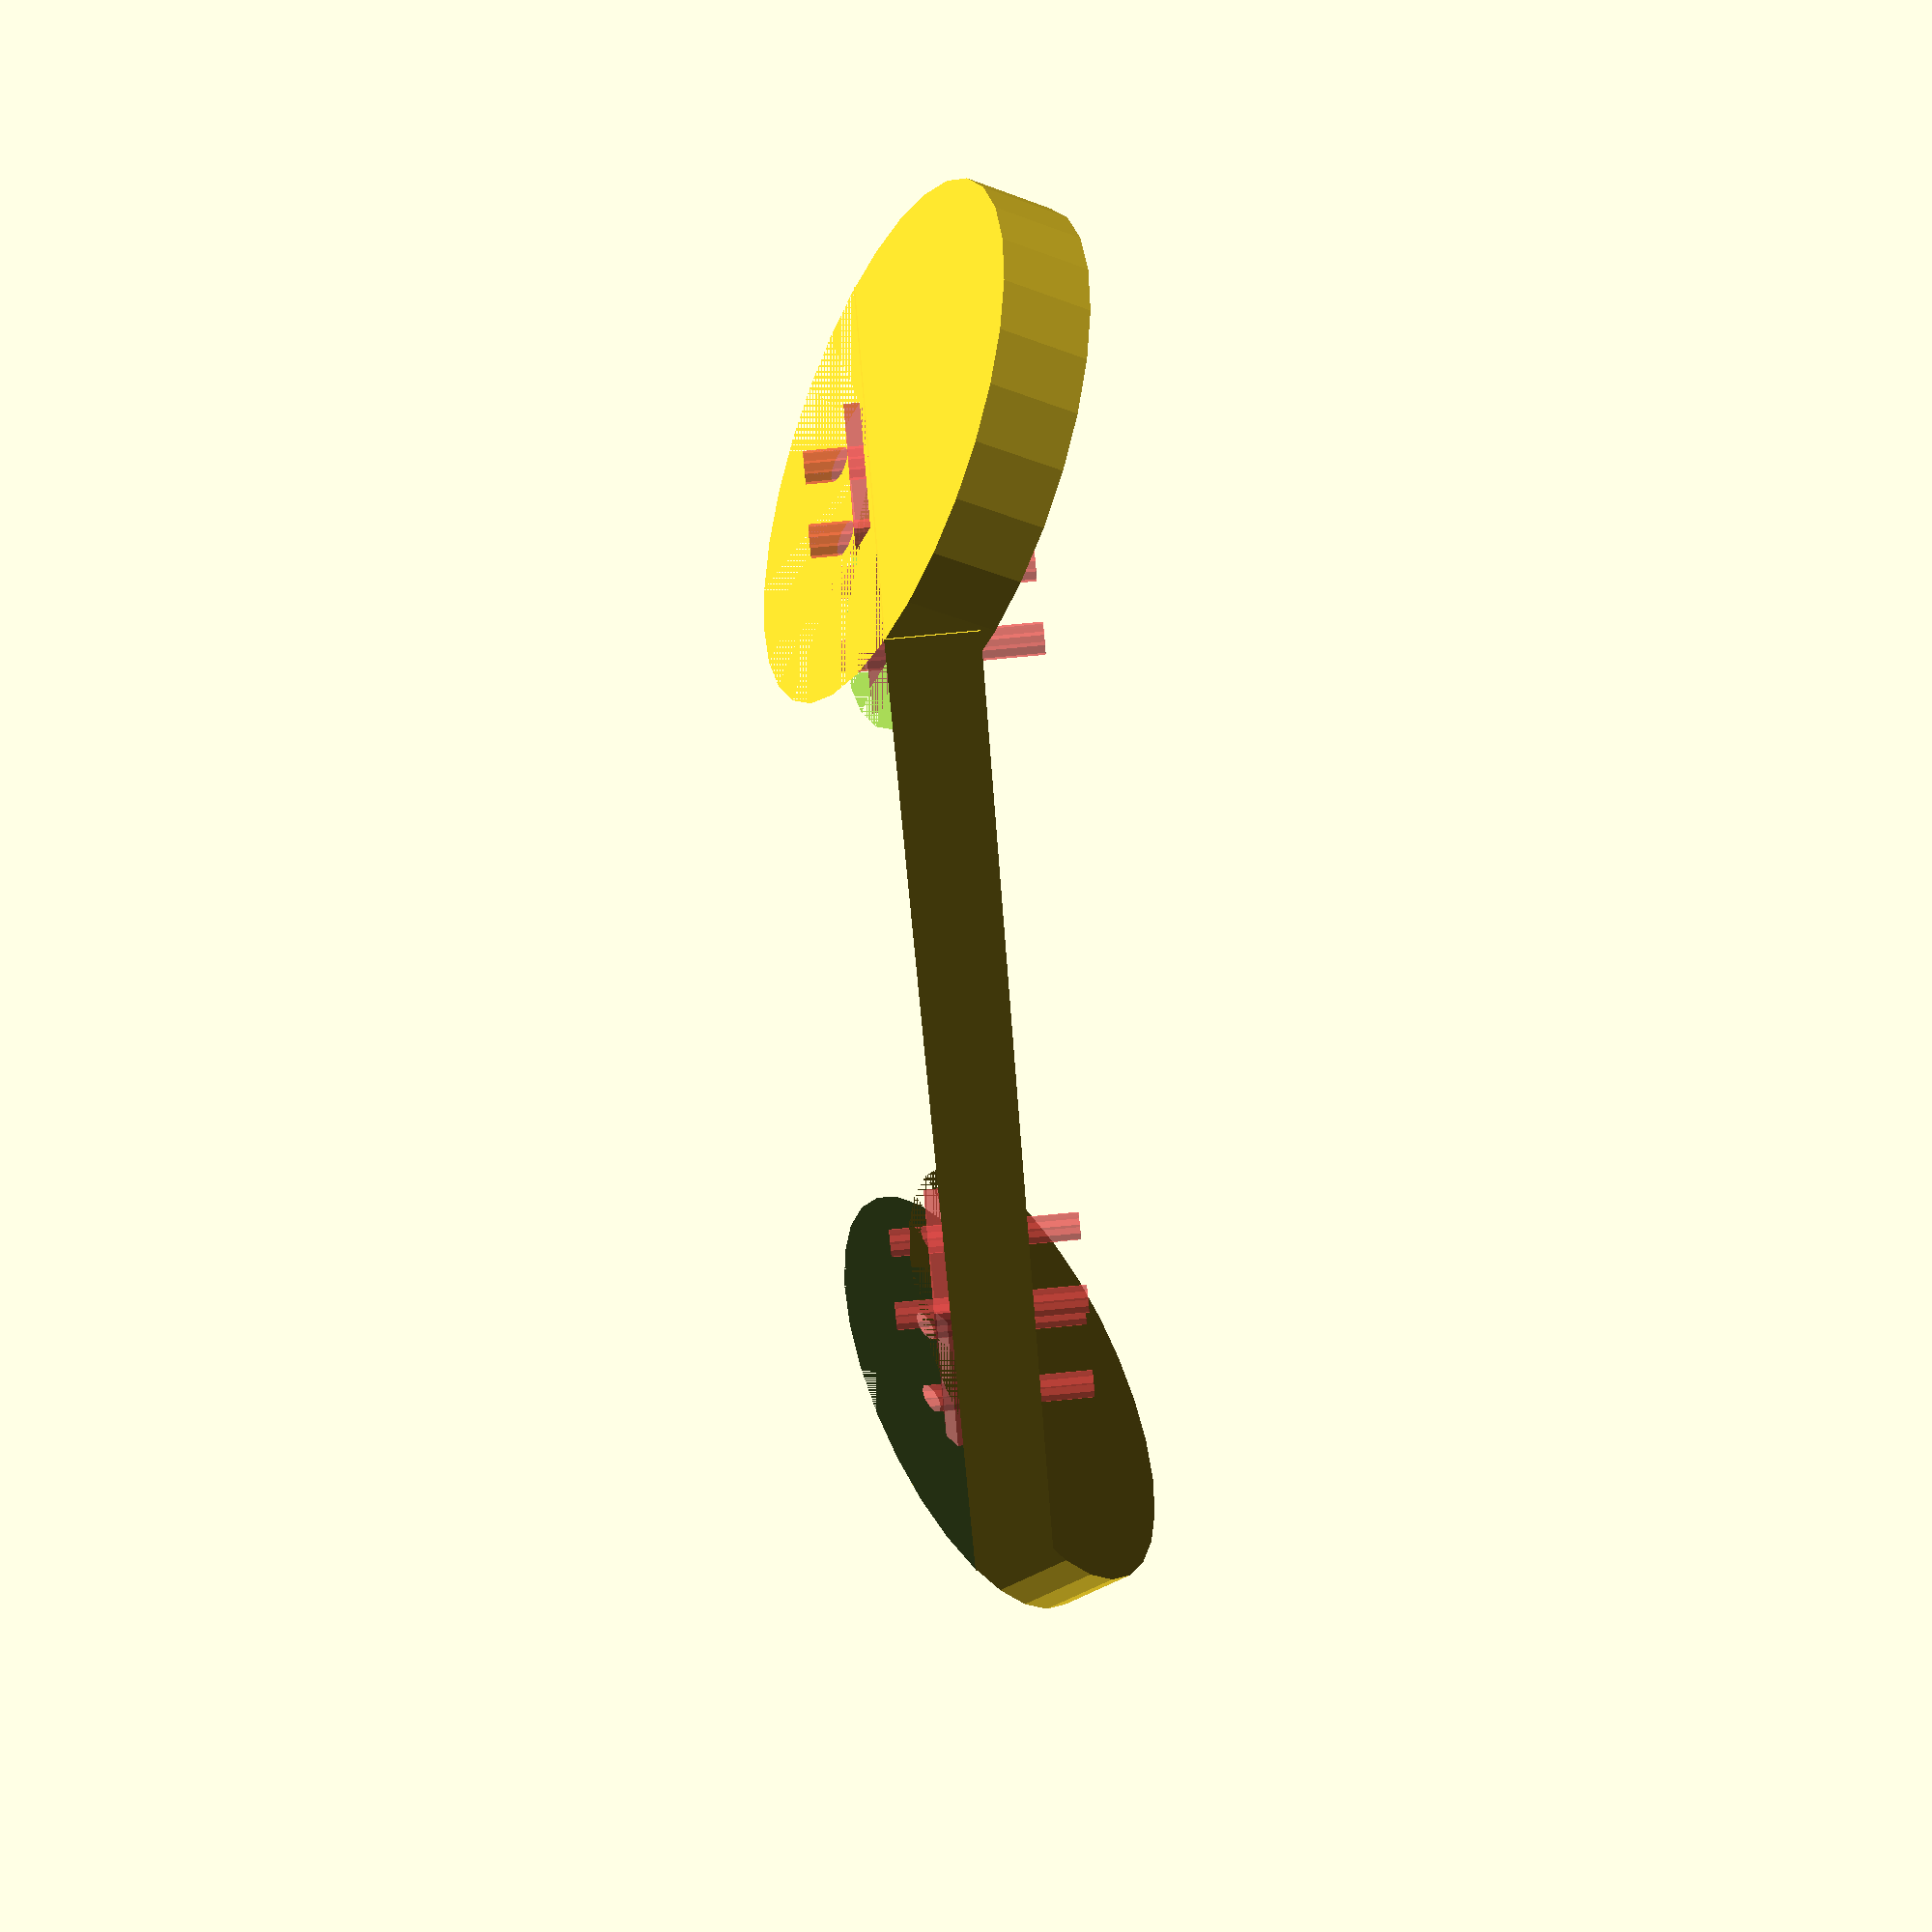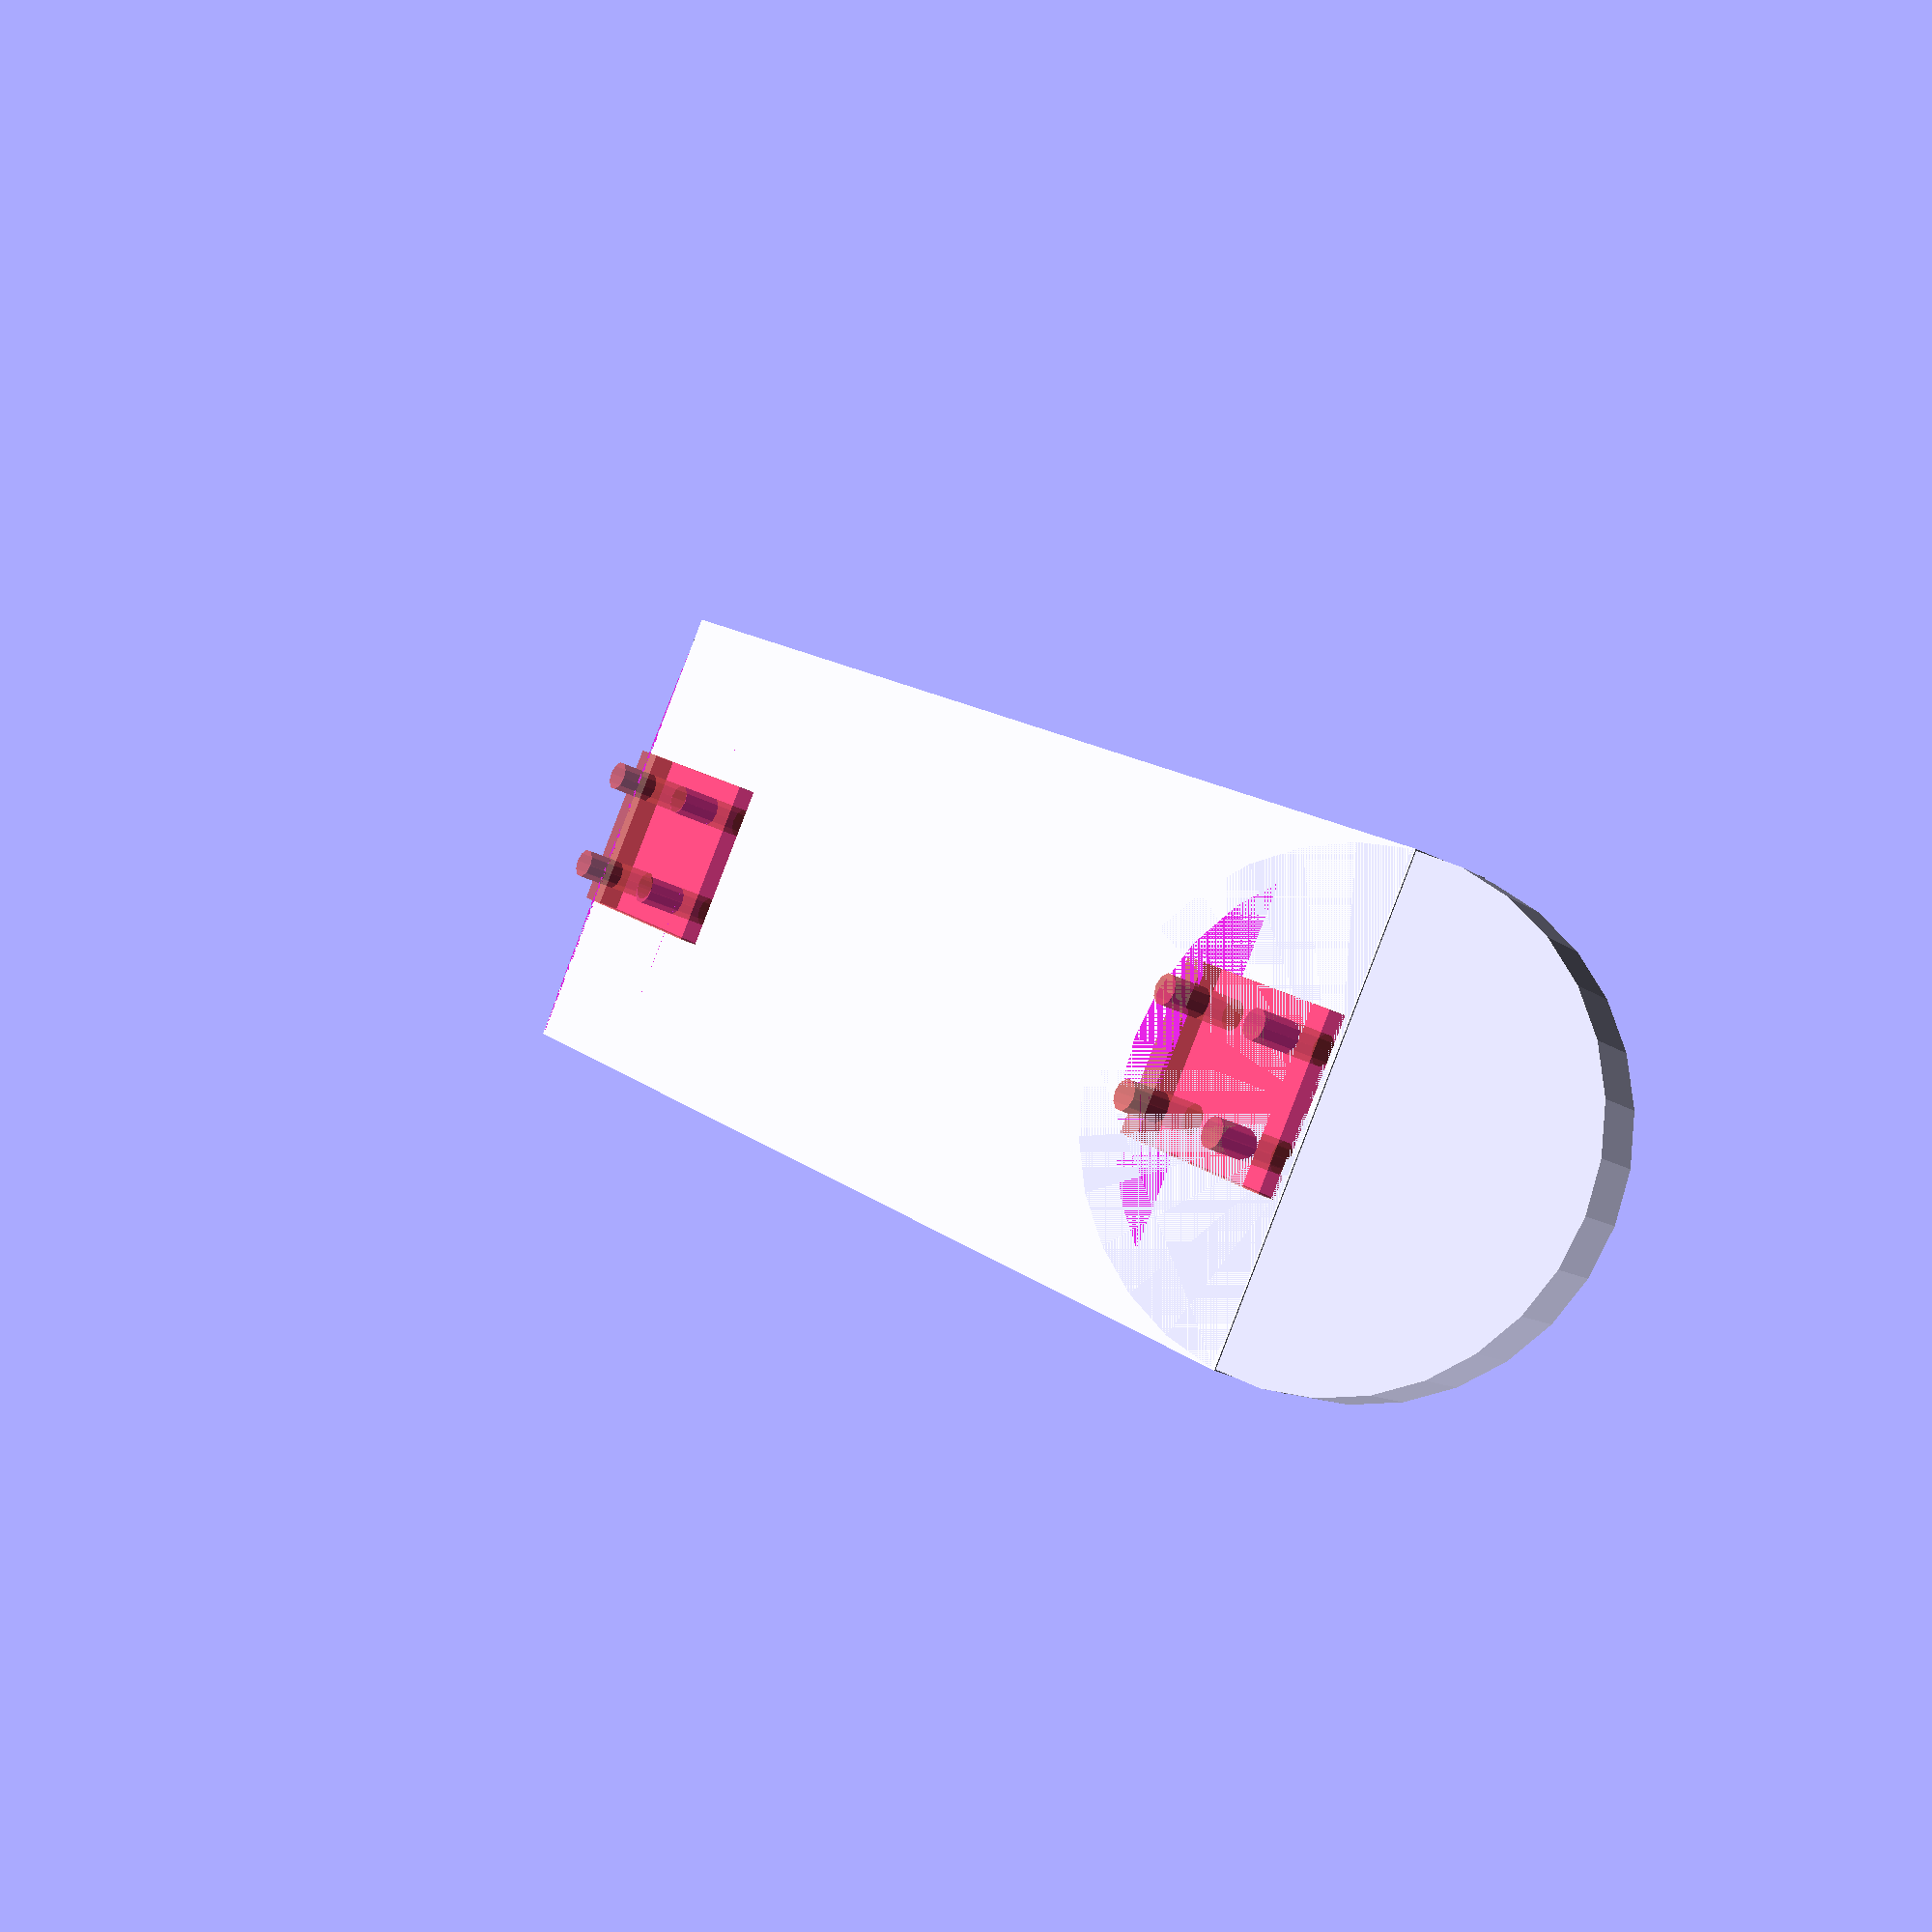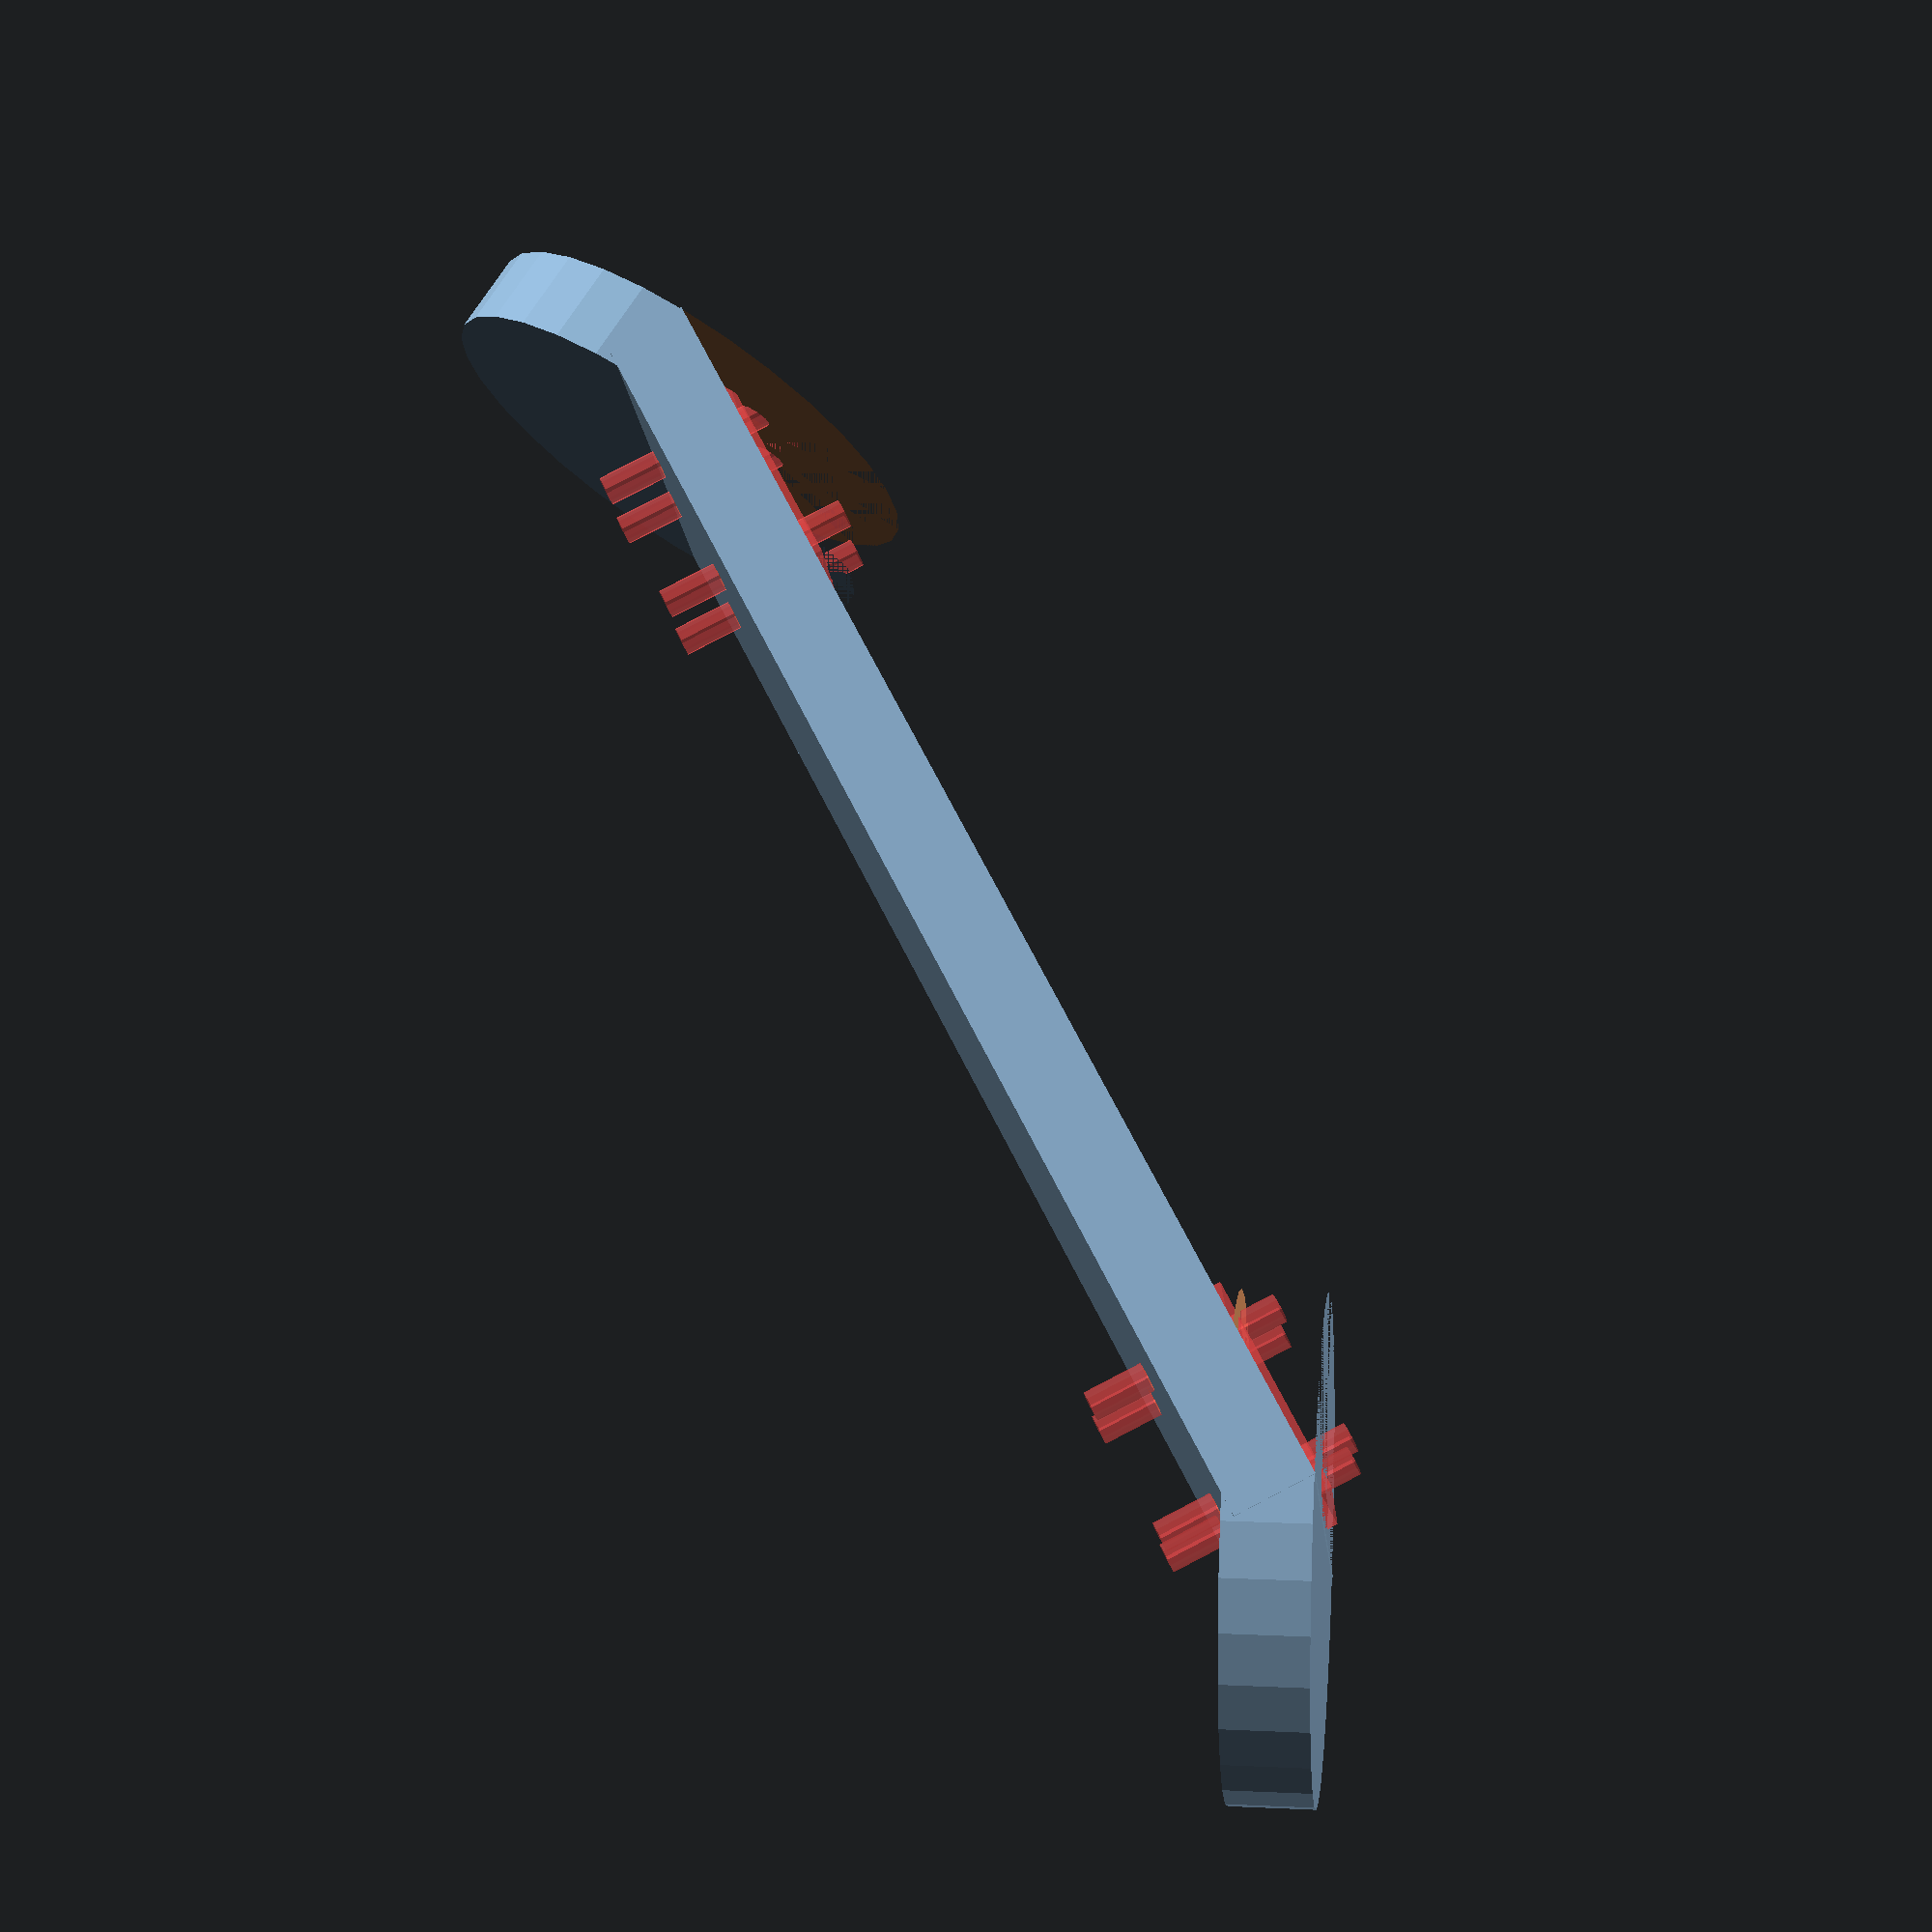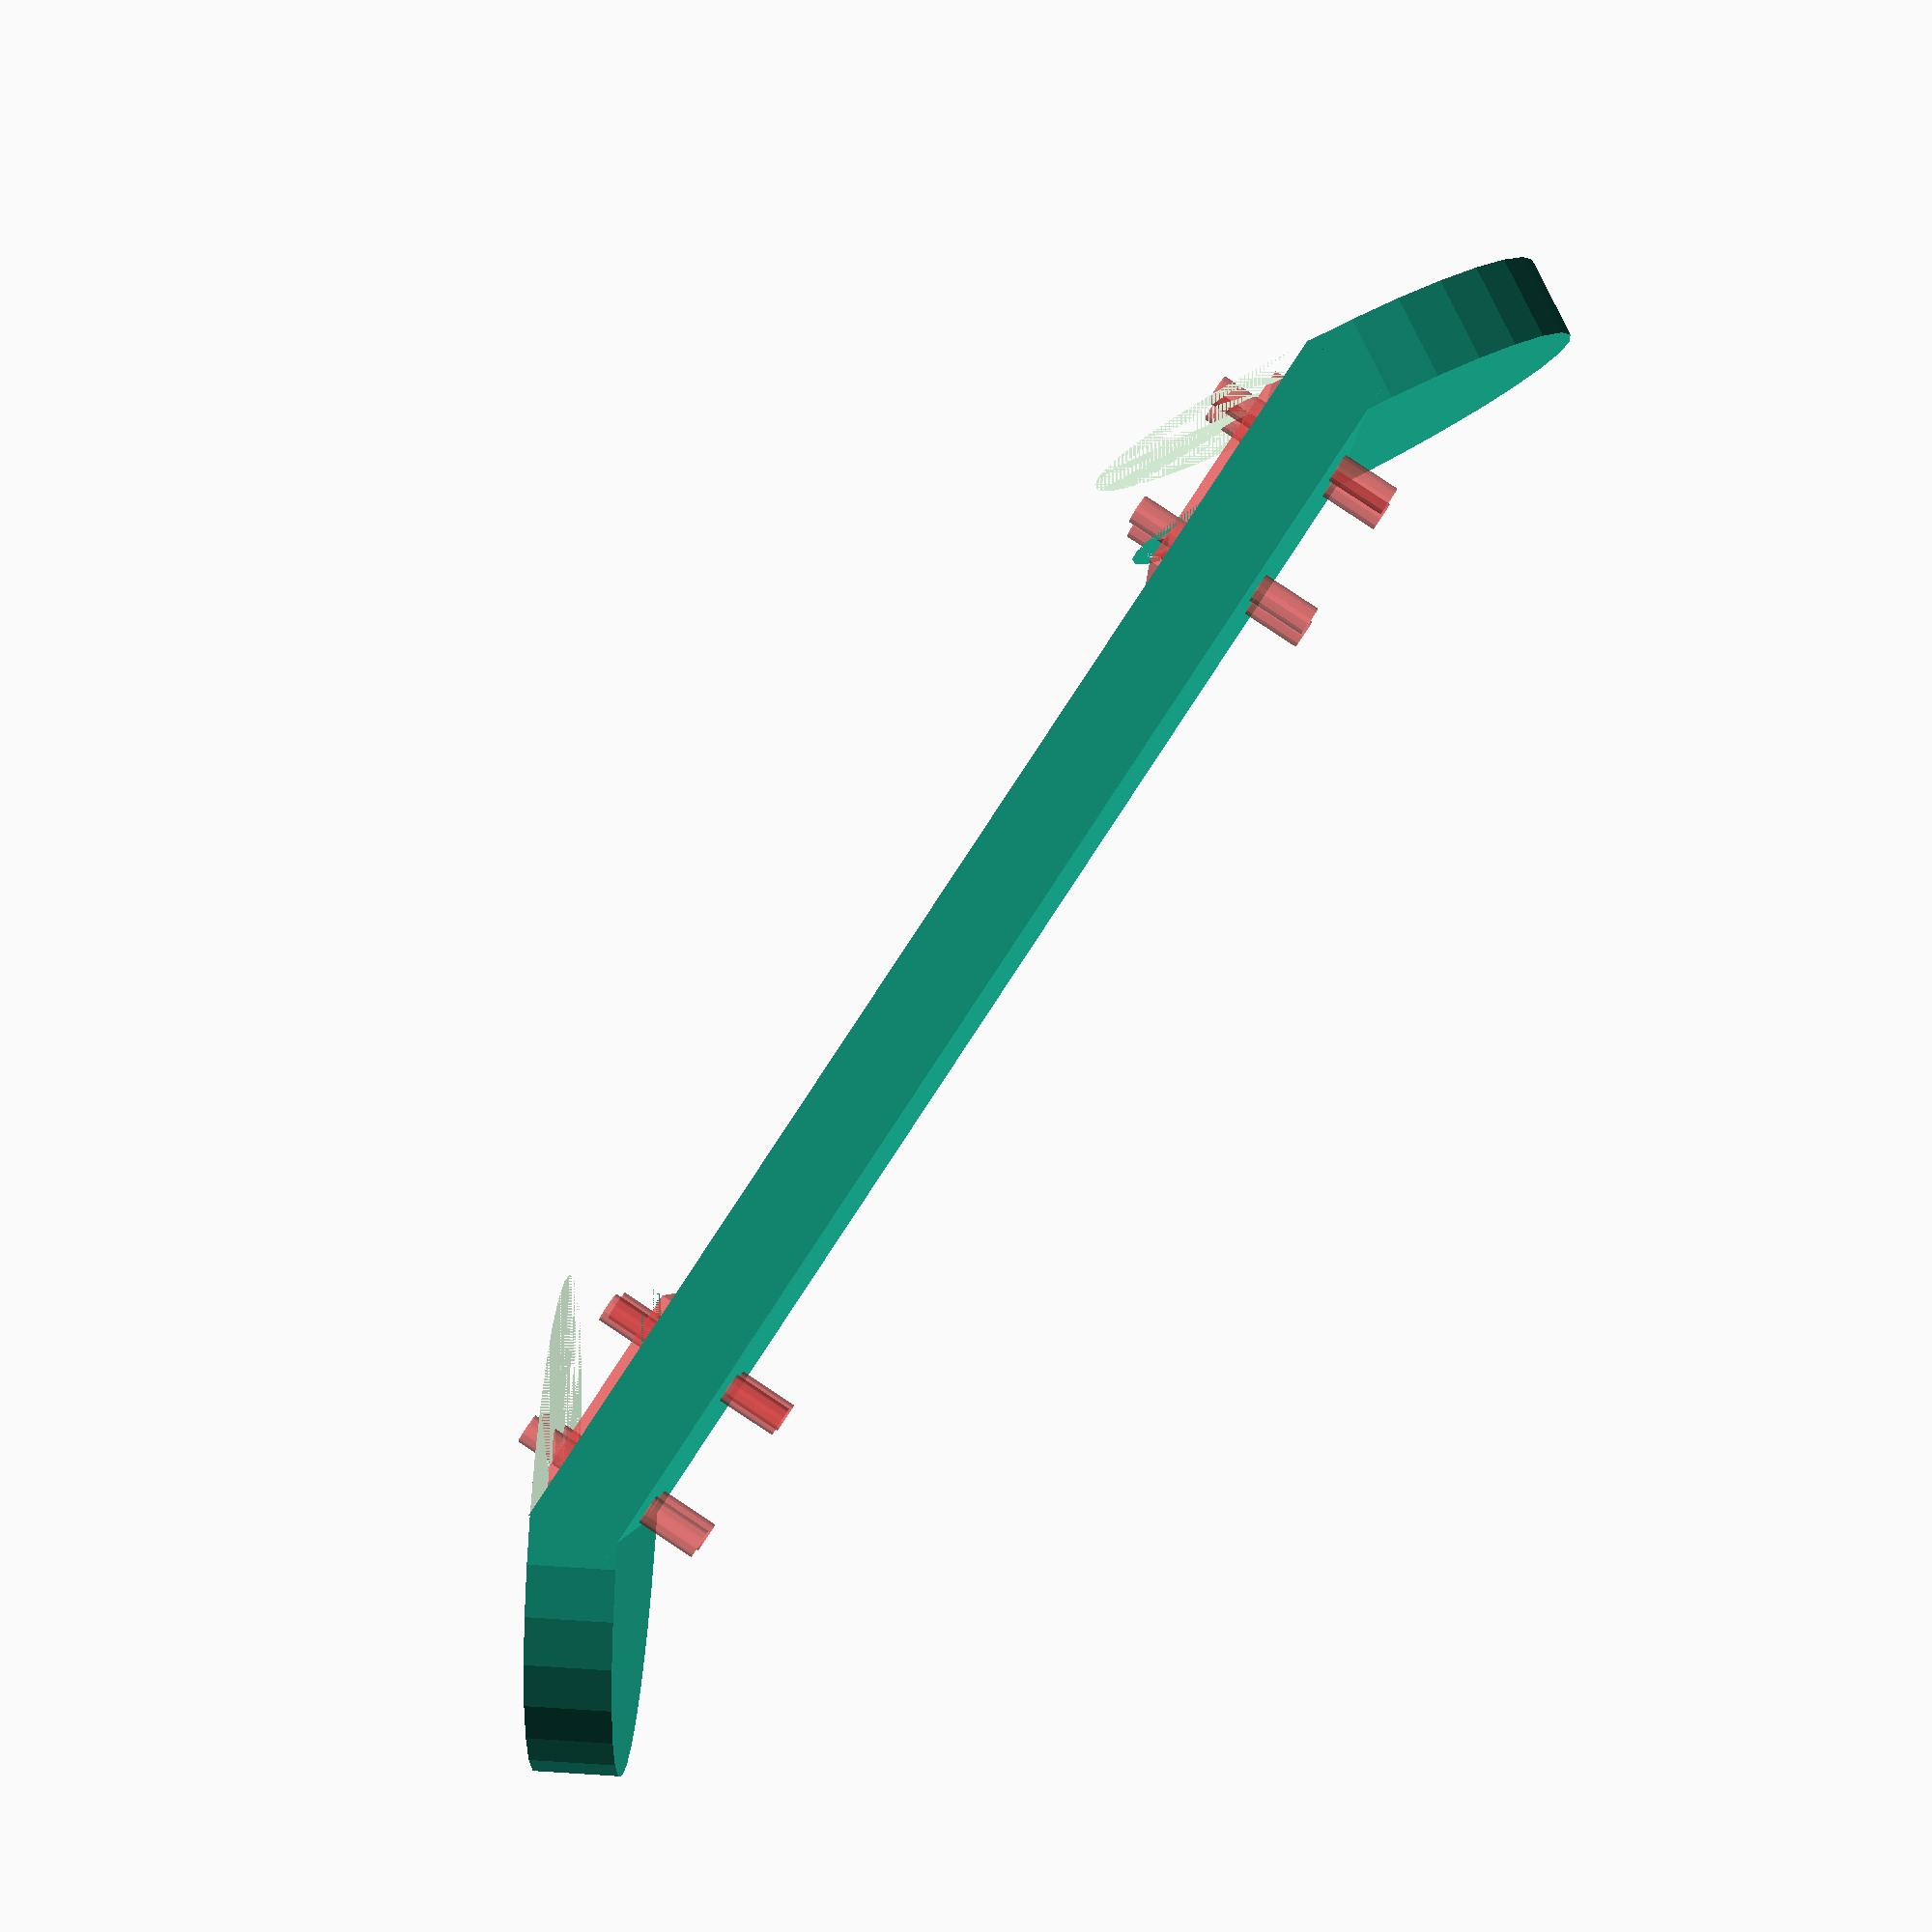
<openscad>

	techdeck();


module techdeck(){


difference(){

union(){
	translate([63,0,0]) rocker();
	translate([-1.2,0,0])translate([0,-24/2,0])cube([63+2.4,24,4.1]);
	rotate([0,0,180])rocker();
}

translate([1.2,0,0]) #holeset();
translate([63+2.4+0.1-11,0,0]) #holeset();

}

}


module holeset(){
$fn=10;
translate([0,-2.5,-3]){
translate([0,0,0]) cylinder(r=0.75,h=10);
translate([0,5,0]) cylinder(r=0.75,h=10);
translate([7,5,0]) cylinder(r=0.75,h=10);
translate([7,0,0]) cylinder(r=0.75,h=10);


}
translate([-11/2+7/2,-8.5/2,3]){
cube([11,8.5,2]);
}

}

module rocker(){
rotate([0,30,0])
difference(){
	cylinder(h=4.1,r=12);
	translate([-25,-12,0])cube([24,24,4.1]);
}	
}

</openscad>
<views>
elev=272.9 azim=49.0 roll=84.7 proj=p view=solid
elev=27.8 azim=215.0 roll=51.2 proj=p view=wireframe
elev=276.6 azim=193.0 roll=242.6 proj=p view=wireframe
elev=274.3 azim=181.4 roll=123.5 proj=p view=solid
</views>
